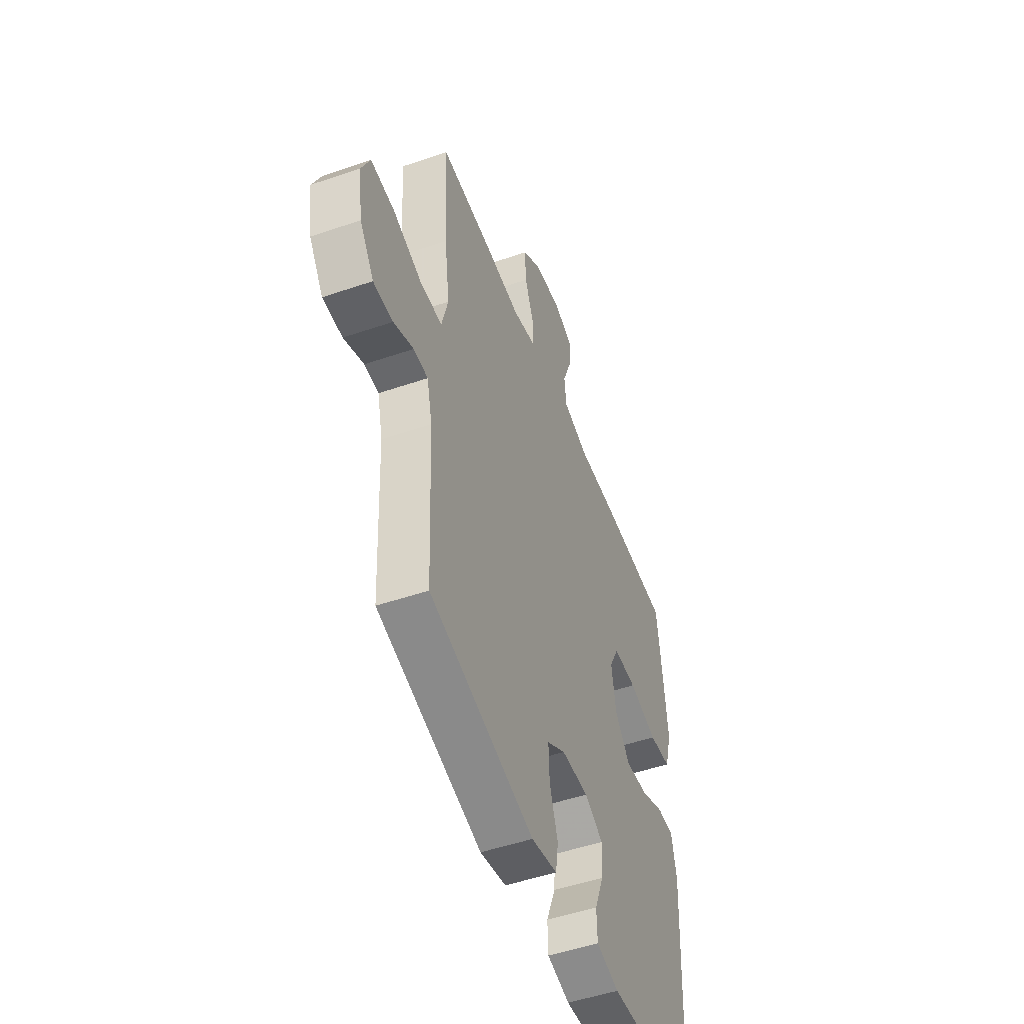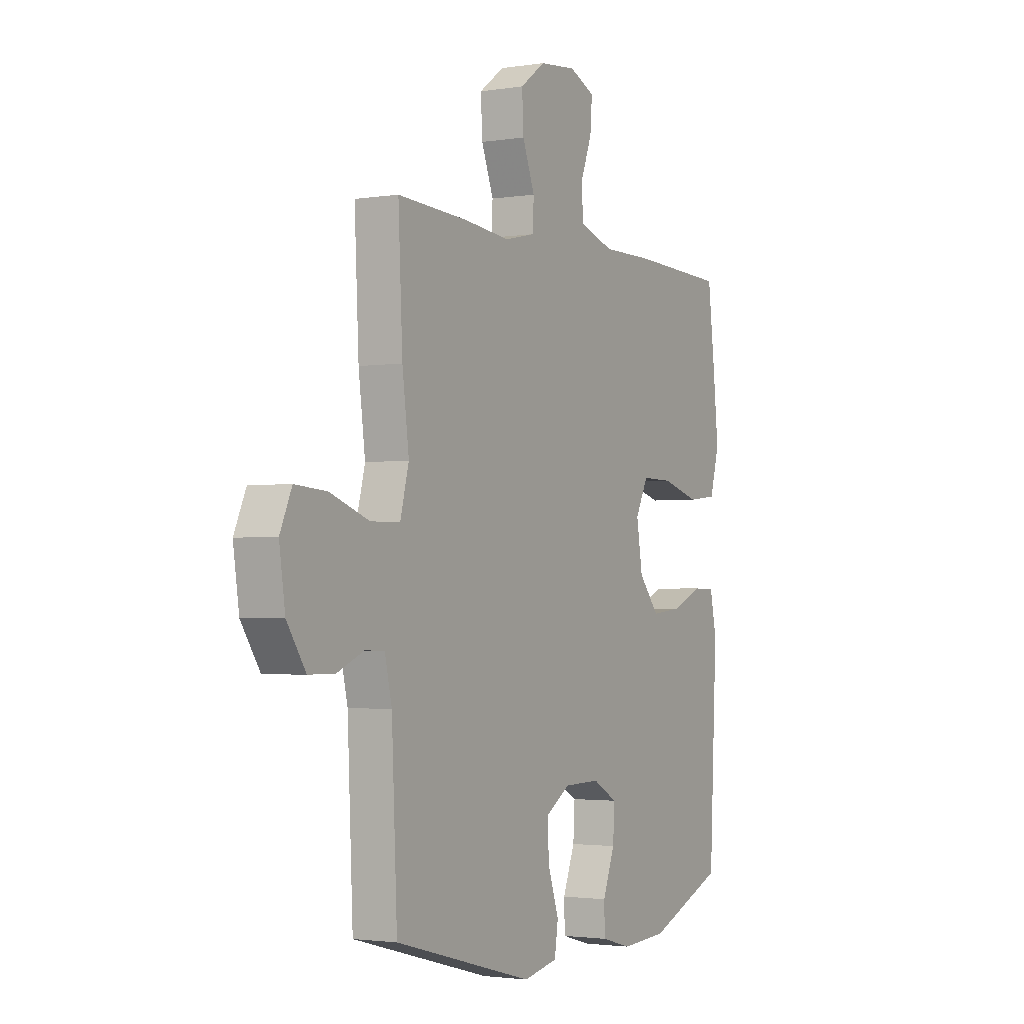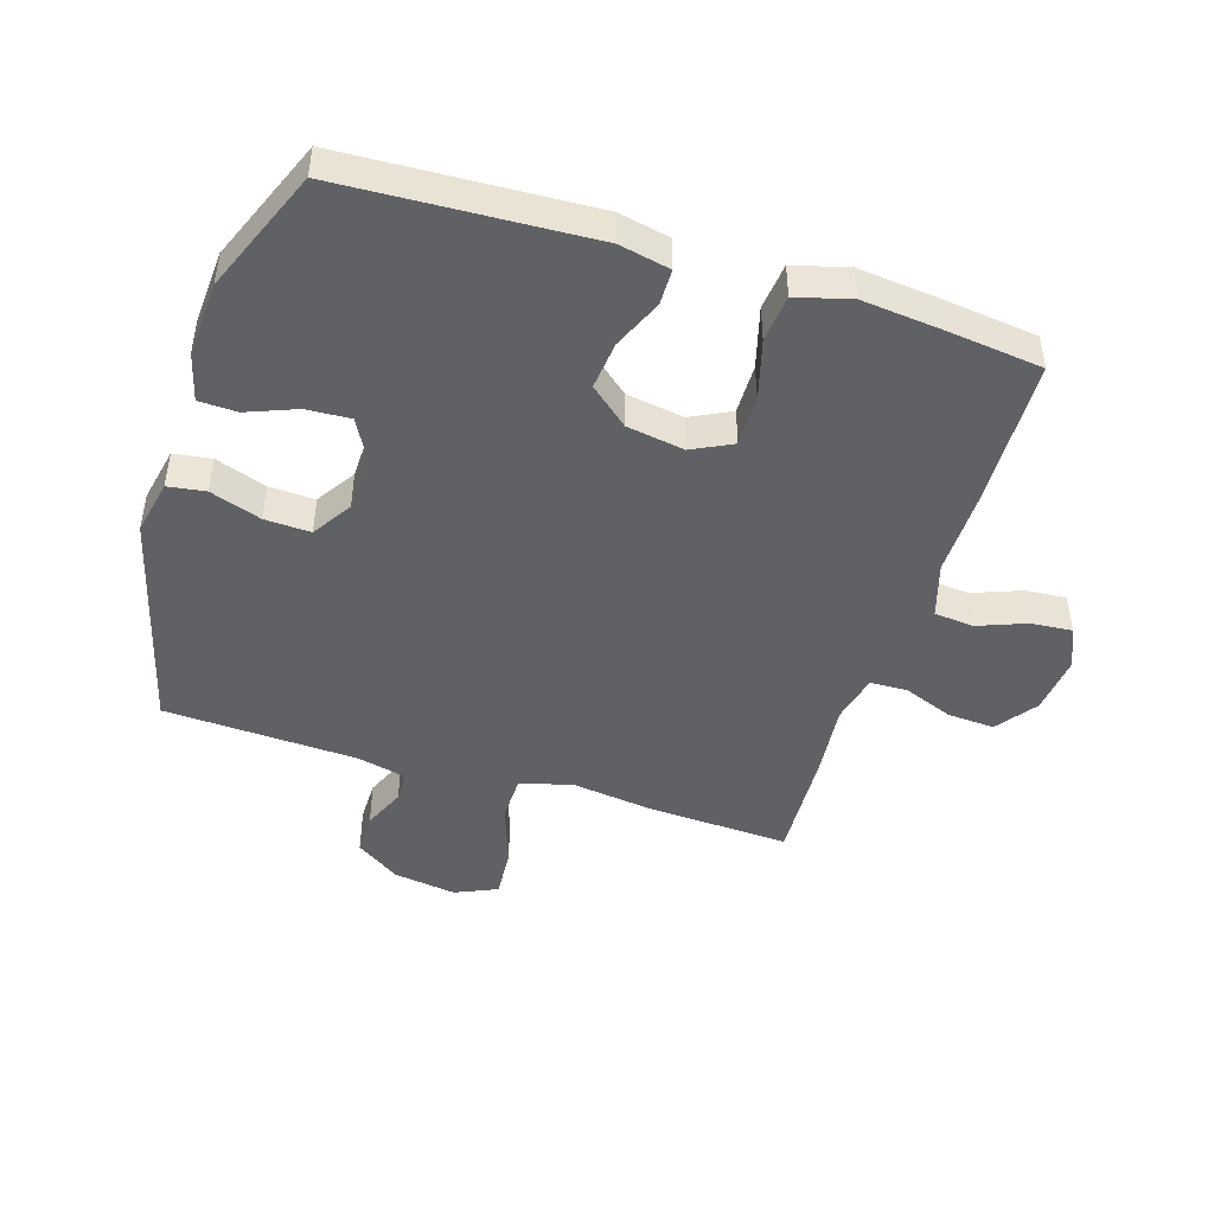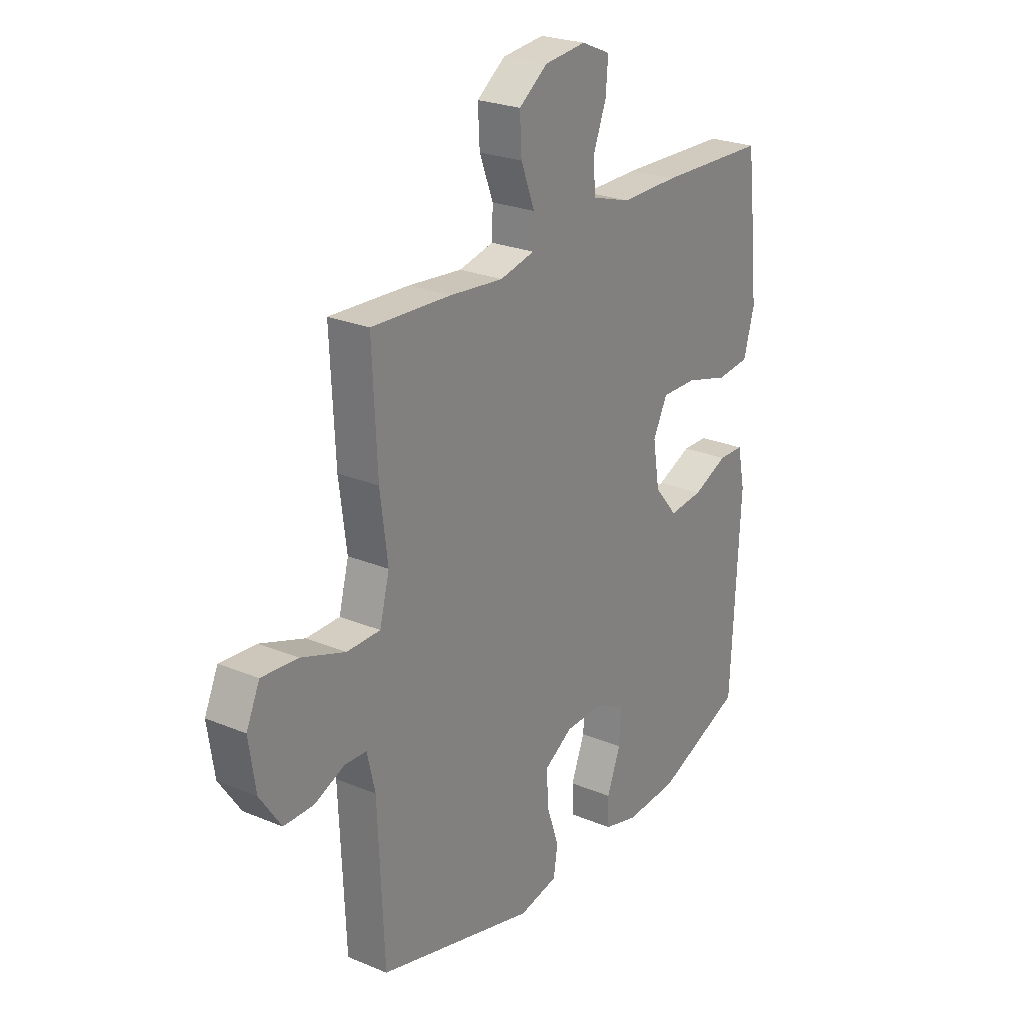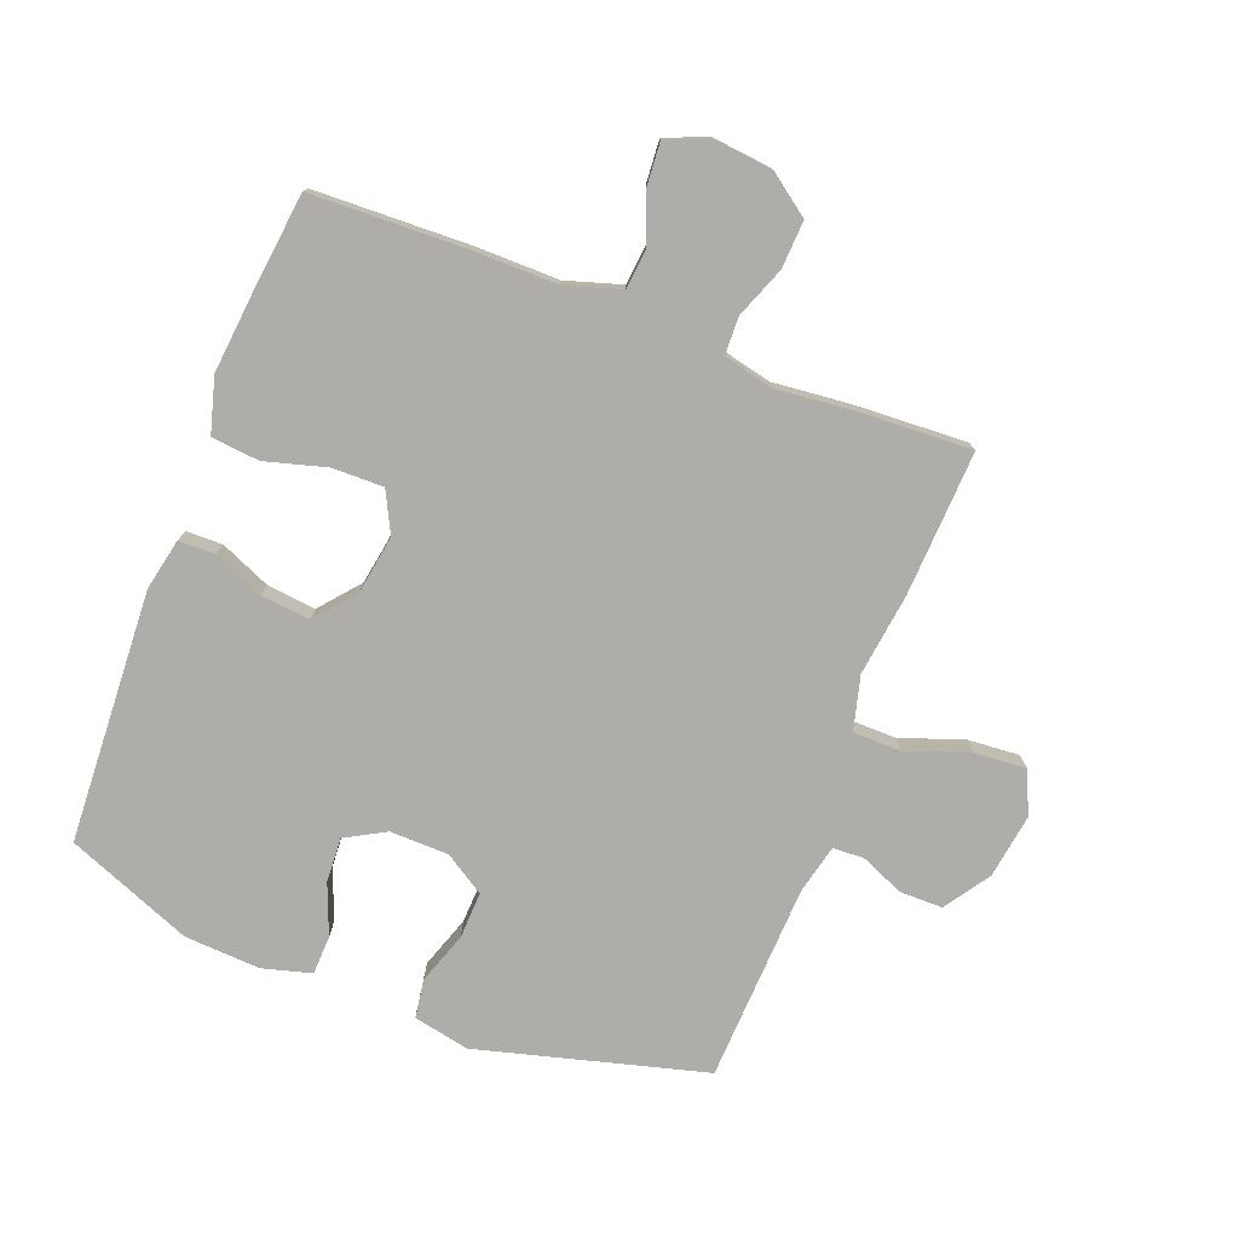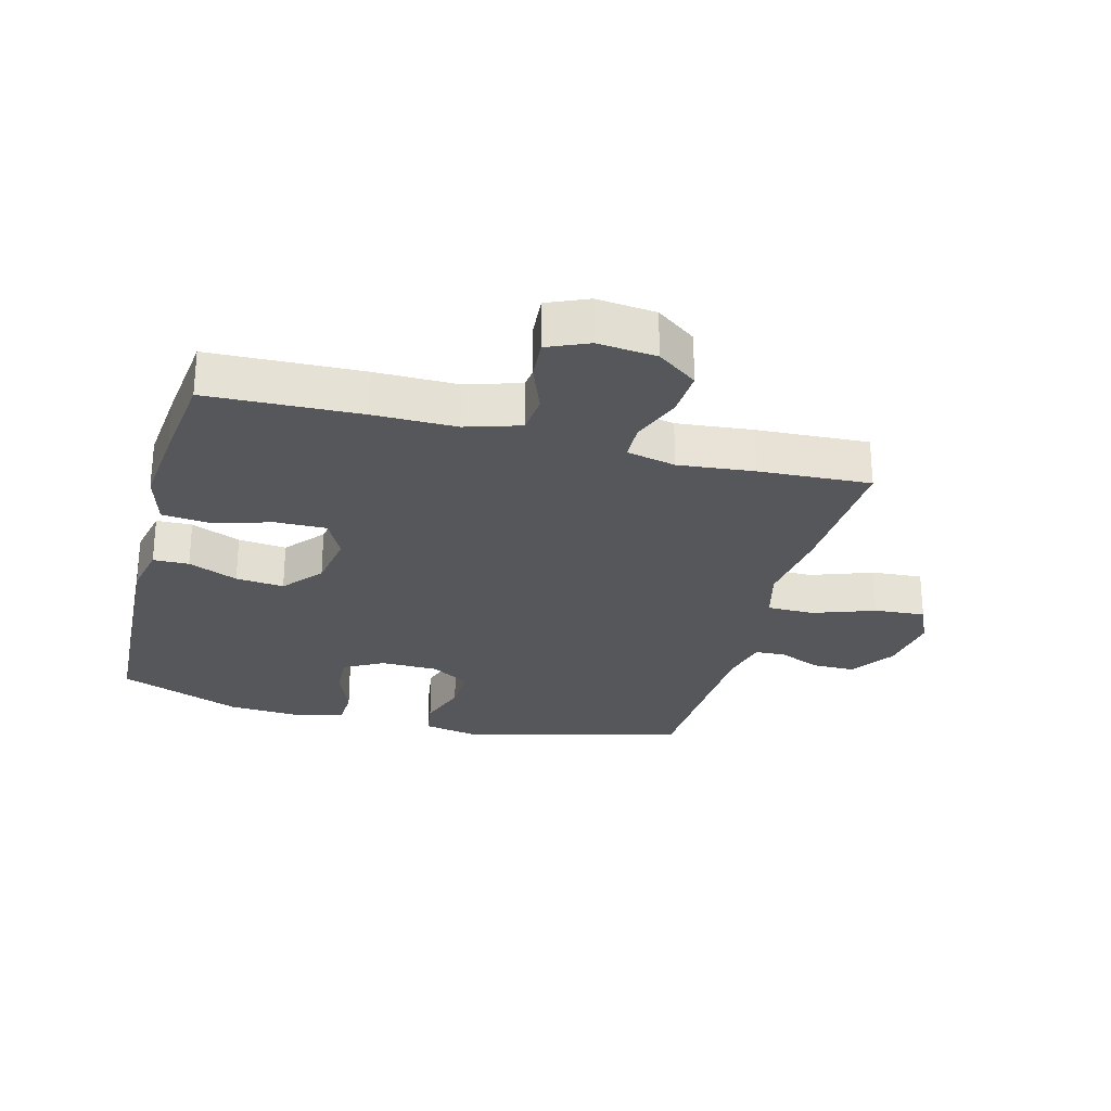
<metadata>
{"format":"obj","ext":"obj","renderer":"f3d","projection":"perspective","resolution":1024,"background":"white","views":[{"elev":-50.3,"azim":110.6,"up":"+Z"},{"elev":-2.3,"azim":119.2,"up":"+Z"},{"elev":-46.3,"azim":-107.5,"up":"+Y"},{"elev":24.7,"azim":124.3,"up":"+Z"},{"elev":-77.1,"azim":-21.0,"up":"+Y"},{"elev":-26.9,"azim":-14.7,"up":"+Y"}]}
</metadata>
<code>
v -0.5 0.07 -0.5
v -0.52 0.07 -0.104
v -0.503 0.07 -0.023
v -0.446 0.07 -0.022
v -0.367 0.07 -0.056
v -0.29 0.07 -0.064
v -0.238 0.07 -0.002
v -0.223 0.07 0.09
v -0.255 0.07 0.154
v -0.335 0.07 0.153
v -0.432 0.07 0.126
v -0.507 0.07 0.134
v -0.531 0.07 0.22
v -0.518 0.07 0.348
v -0.5 0.07 0.5
v -0.256 0.07 0.508
v -0.125 0.07 0.507
v -0.038 0.07 0.534
v -0.032 0.07 0.597
v -0.062 0.07 0.675
v -0.067 0.07 0.74
v -0.002 0.07 0.768
v 0.092 0.07 0.758
v 0.156 0.07 0.711
v 0.152 0.07 0.636
v 0.121 0.07 0.556
v 0.123 0.07 0.497
v 0.201 0.07 0.479
v 0.322 0.07 0.491
v 0.5 0.07 0.5
v 0.489 0.07 0.273
v 0.472 0.07 0.143
v 0.494 0.07 0.059
v 0.569 0.07 0.058
v 0.668 0.07 0.093
v 0.749 0.07 0.099
v 0.779 0.07 0.032
v 0.764 0.07 -0.069
v 0.716 0.07 -0.14
v 0.649 0.07 -0.14
v 0.581 0.07 -0.111
v 0.532 0.07 -0.113
v 0.514 0.07 -0.19
v 0.5 0.07 -0.5
v 0.144 0.07 -0.595
v 0.056 0.07 -0.577
v 0.047 0.07 -0.517
v 0.075 0.07 -0.435
v 0.078 0.07 -0.362
v 0.015 0.07 -0.322
v -0.077 0.07 -0.32
v -0.14 0.07 -0.355
v -0.136 0.07 -0.425
v -0.105 0.07 -0.504
v -0.107 0.07 -0.565
v -0.184 0.07 -0.586
v -0.303 0.07 -0.579
v -0.5 0 -0.5
v -0.52 0 -0.104
v -0.503 0 -0.023
v -0.446 0 -0.022
v -0.367 0 -0.056
v -0.29 0 -0.064
v -0.238 0 -0.002
v -0.223 0 0.09
v -0.255 0 0.154
v -0.335 0 0.153
v -0.432 0 0.126
v -0.507 0 0.134
v -0.531 0 0.22
v -0.518 0 0.348
v -0.5 0 0.5
v -0.256 0 0.508
v -0.125 0 0.507
v -0.038 0 0.534
v -0.032 0 0.597
v -0.062 0 0.675
v -0.067 0 0.74
v -0.002 0 0.768
v 0.092 0 0.758
v 0.156 0 0.711
v 0.152 0 0.636
v 0.121 0 0.556
v 0.123 0 0.497
v 0.201 0 0.479
v 0.322 0 0.491
v 0.5 0 0.5
v 0.489 0 0.273
v 0.472 0 0.143
v 0.494 0 0.059
v 0.569 0 0.058
v 0.668 0 0.093
v 0.749 0 0.099
v 0.779 0 0.032
v 0.764 0 -0.069
v 0.716 0 -0.14
v 0.649 0 -0.14
v 0.581 0 -0.111
v 0.532 0 -0.113
v 0.514 0 -0.19
v 0.5 0 -0.5
v 0.144 0 -0.595
v 0.056 0 -0.577
v 0.047 0 -0.517
v 0.075 0 -0.435
v 0.078 0 -0.362
v 0.015 0 -0.322
v -0.077 0 -0.32
v -0.14 0 -0.355
v -0.136 0 -0.425
v -0.105 0 -0.504
v -0.107 0 -0.565
v -0.184 0 -0.586
v -0.303 0 -0.579
f 53 54 55 56
f 52 53 56 57
f 45 46 47 48
f 43 44 45 48
f 42 43 48 49
f 38 39 40 41
f 38 41 42
f 37 38 42
f 34 35 36 37
f 33 34 37 42
f 32 33 42 49
f 28 29 30 31
f 27 28 31 32
f 23 24 25 26
f 23 26 27
f 22 23 27
f 19 20 21 22
f 18 19 22 27
f 17 18 27 32
f 10 11 12 13
f 9 10 13 14
f 2 3 4 5
f 2 5 6
f 52 57 1 2
f 51 52 2 6
f 50 51 6 7
f 49 50 7 8
f 32 49 8 9
f 15 16 17 32
f 9 14 15 32
f 113 112 111 110
f 114 113 110 109
f 105 104 103 102
f 105 102 101 100
f 106 105 100 99
f 98 97 96 95
f 99 98 95
f 99 95 94
f 94 93 92 91
f 99 94 91 90
f 106 99 90 89
f 88 87 86 85
f 89 88 85 84
f 83 82 81 80
f 84 83 80
f 84 80 79
f 79 78 77 76
f 84 79 76 75
f 89 84 75 74
f 70 69 68 67
f 71 70 67 66
f 62 61 60 59
f 63 62 59
f 59 58 114 109
f 63 59 109 108
f 64 63 108 107
f 65 64 107 106
f 66 65 106 89
f 89 74 73 72
f 89 72 71 66
f 1 58 59 2
f 2 59 60 3
f 3 60 61 4
f 4 61 62 5
f 5 62 63 6
f 6 63 64 7
f 7 64 65 8
f 8 65 66 9
f 9 66 67 10
f 10 67 68 11
f 11 68 69 12
f 12 69 70 13
f 13 70 71 14
f 14 71 72 15
f 15 72 73 16
f 16 73 74 17
f 17 74 75 18
f 18 75 76 19
f 19 76 77 20
f 20 77 78 21
f 21 78 79 22
f 22 79 80 23
f 23 80 81 24
f 24 81 82 25
f 25 82 83 26
f 26 83 84 27
f 27 84 85 28
f 28 85 86 29
f 29 86 87 30
f 30 87 88 31
f 31 88 89 32
f 32 89 90 33
f 33 90 91 34
f 34 91 92 35
f 35 92 93 36
f 36 93 94 37
f 37 94 95 38
f 38 95 96 39
f 39 96 97 40
f 40 97 98 41
f 41 98 99 42
f 42 99 100 43
f 43 100 101 44
f 44 101 102 45
f 45 102 103 46
f 46 103 104 47
f 47 104 105 48
f 48 105 106 49
f 49 106 107 50
f 50 107 108 51
f 51 108 109 52
f 52 109 110 53
f 53 110 111 54
f 54 111 112 55
f 55 112 113 56
f 56 113 114 57
f 57 114 58 1

</code>
